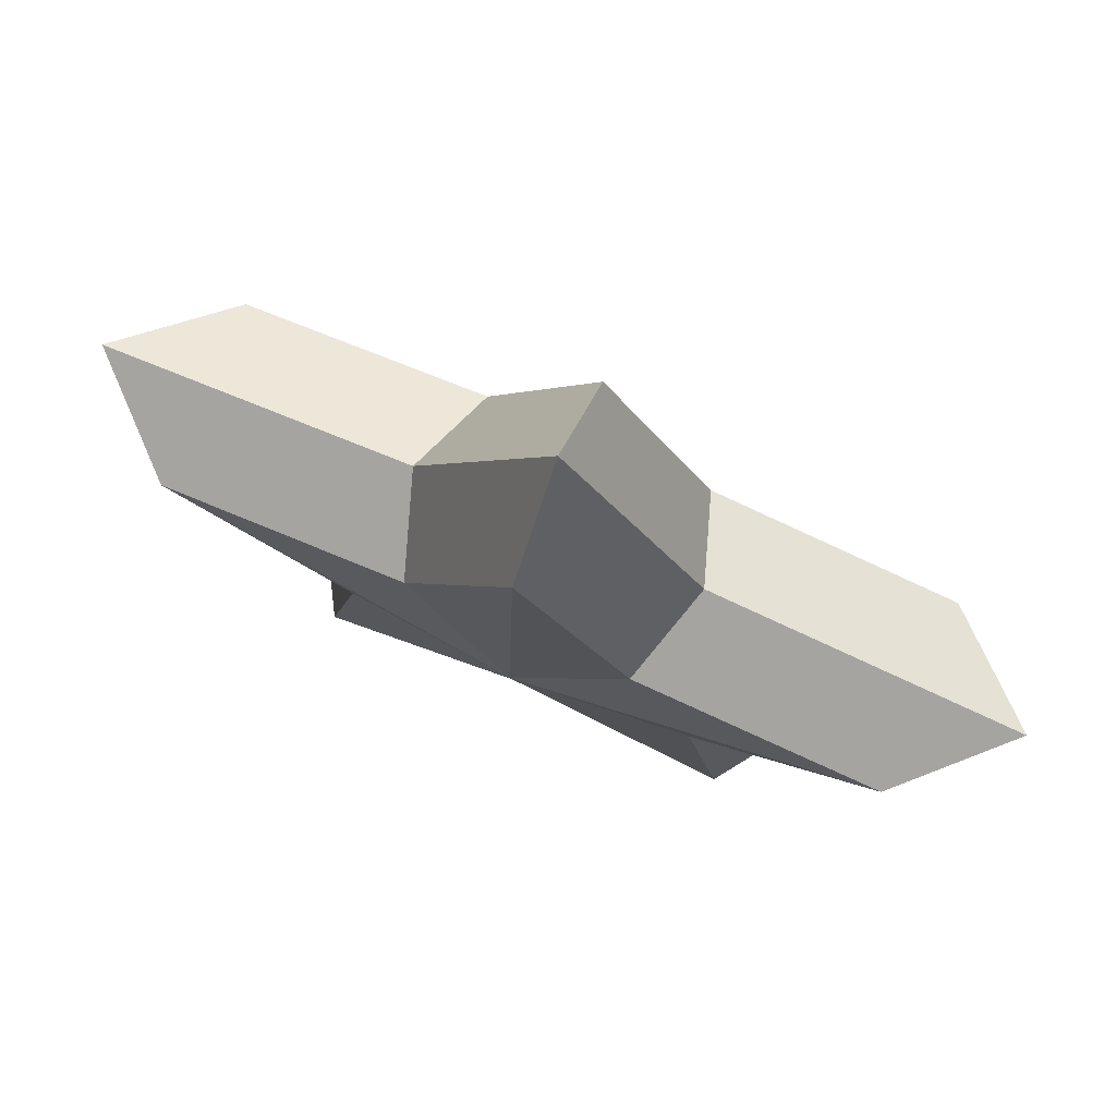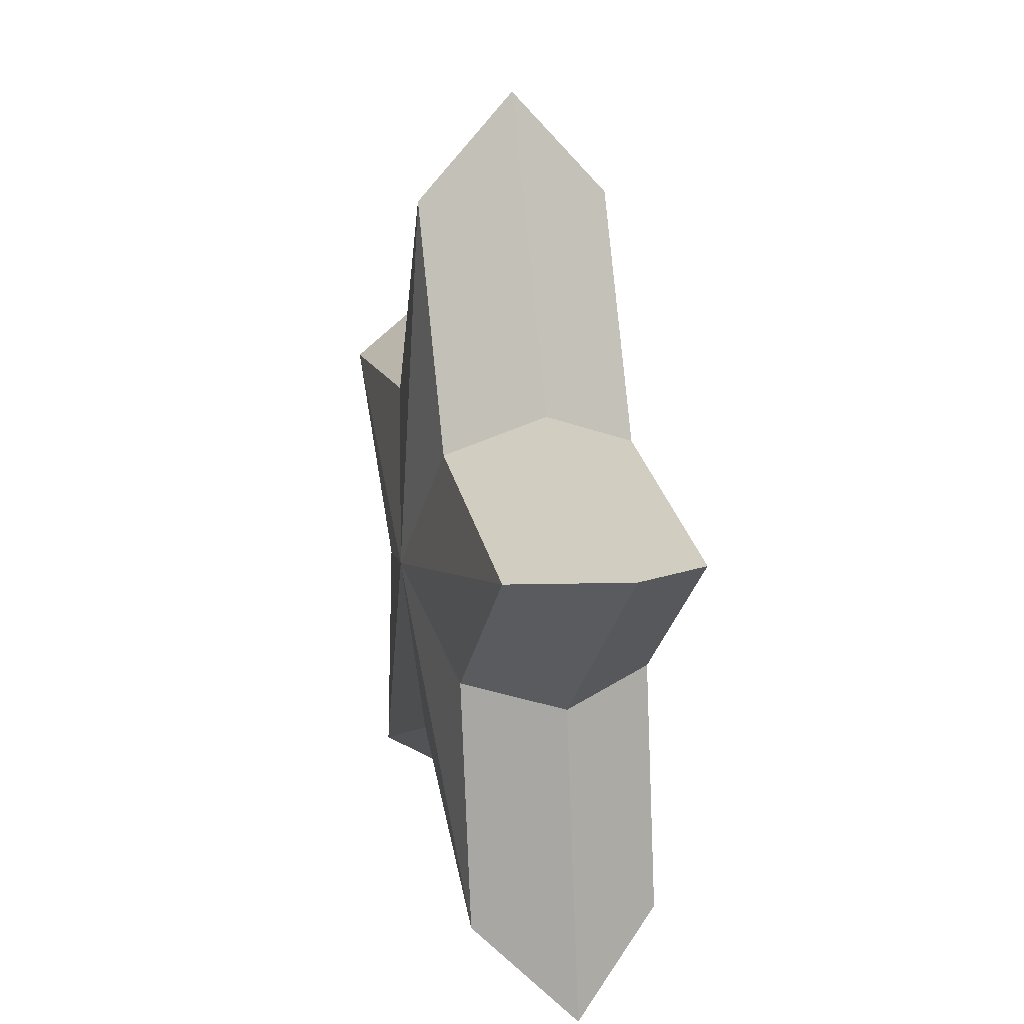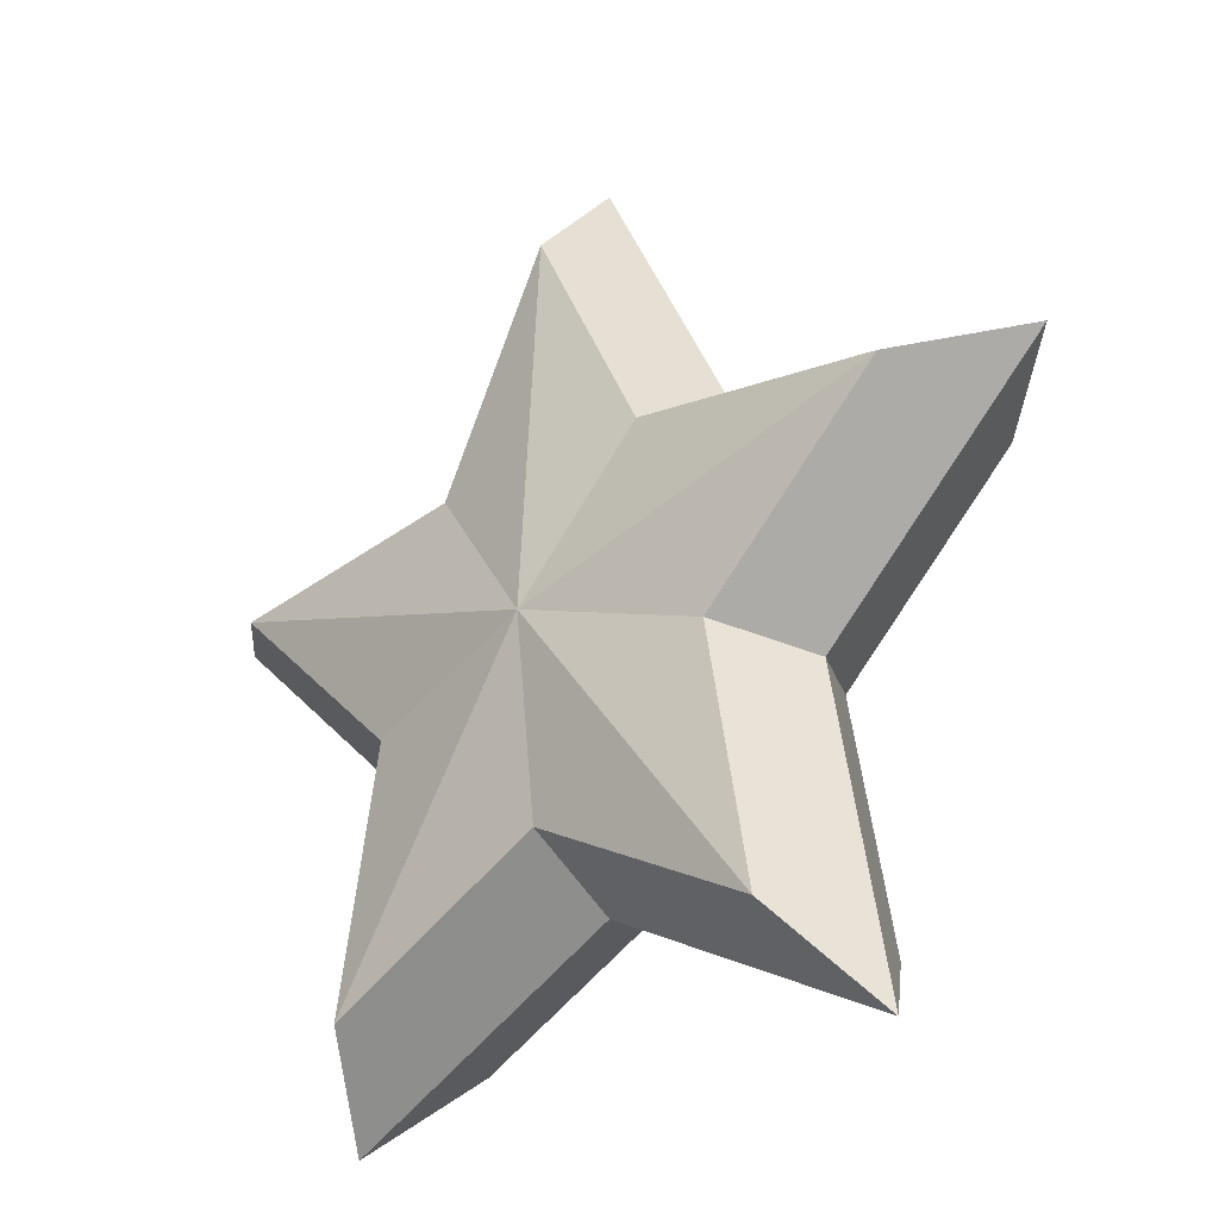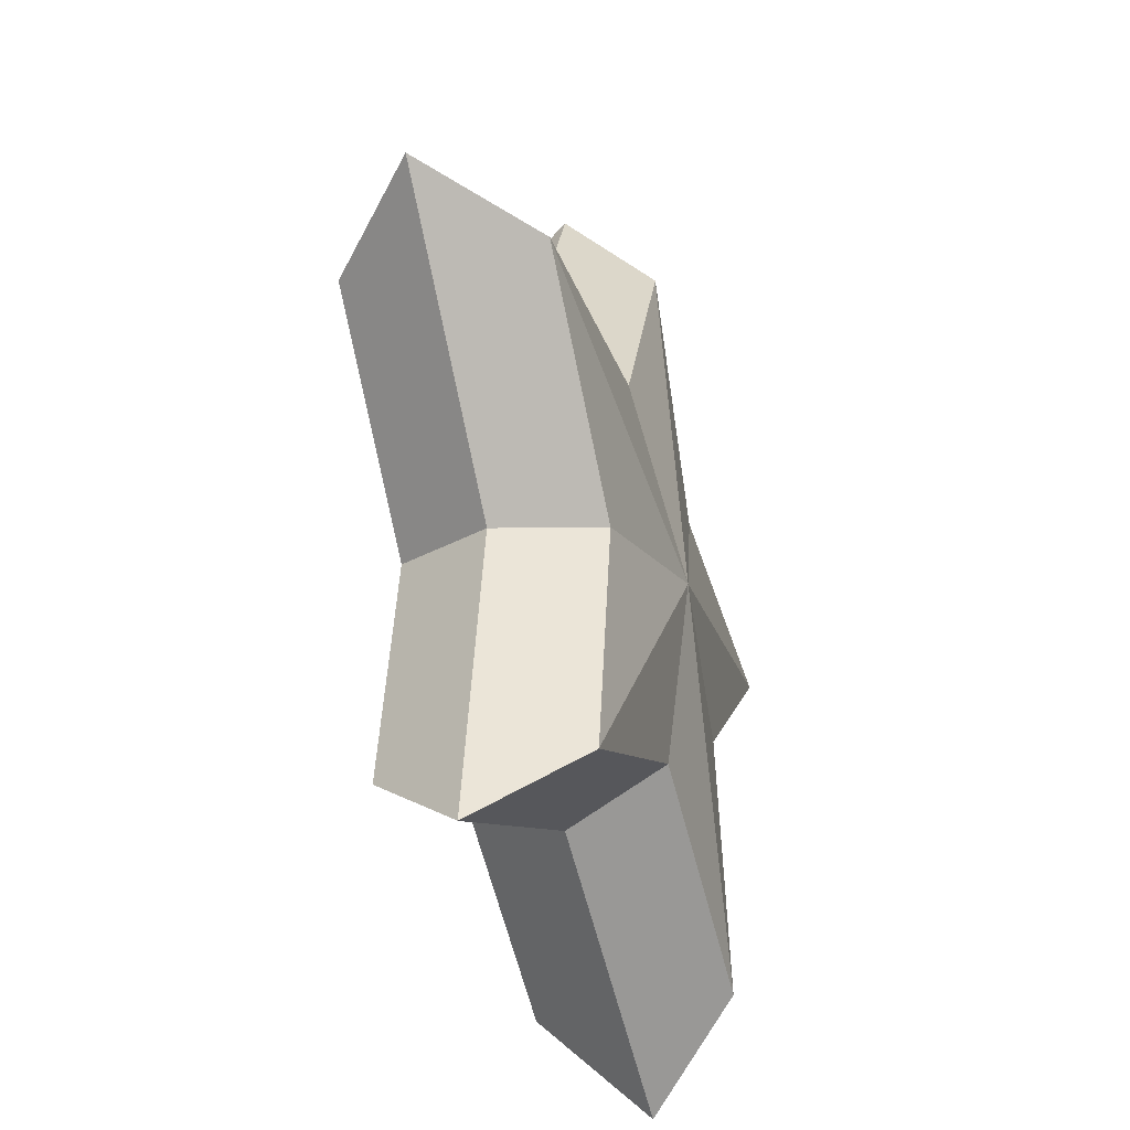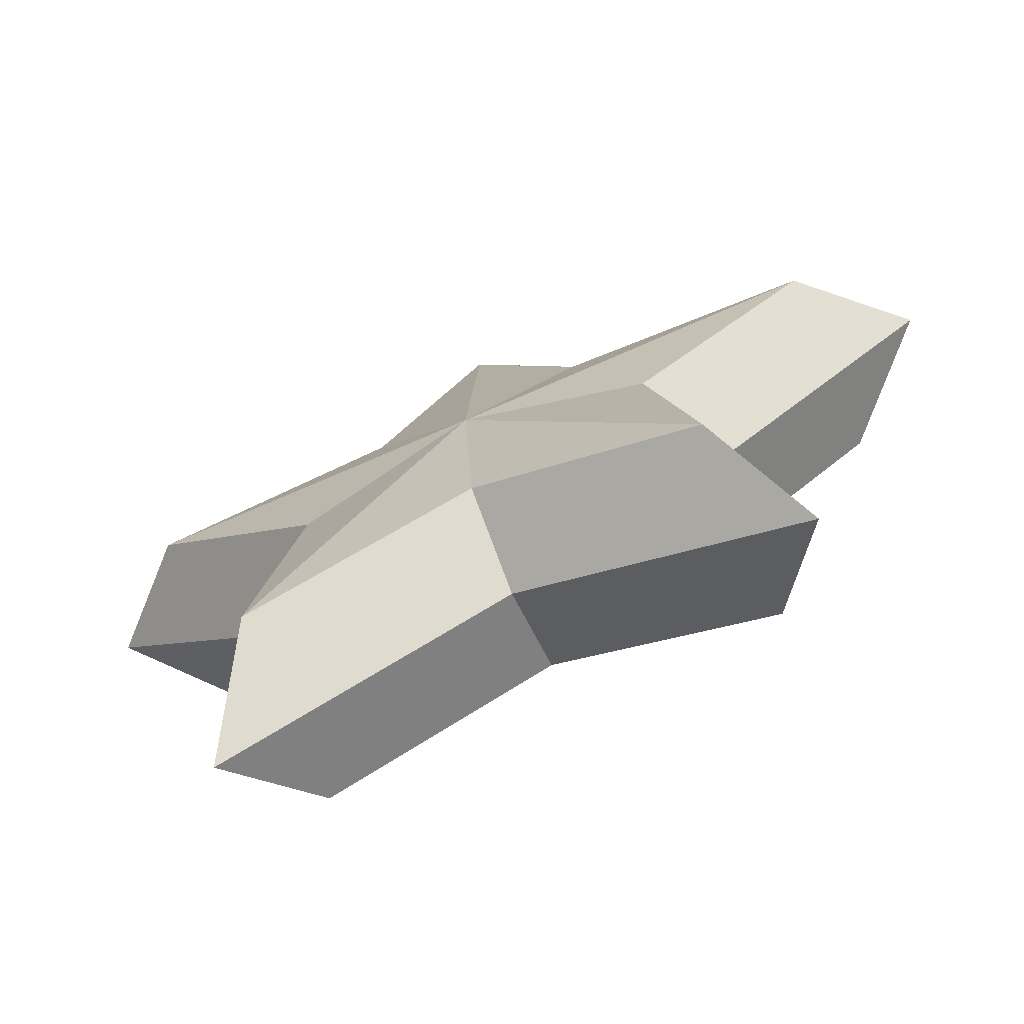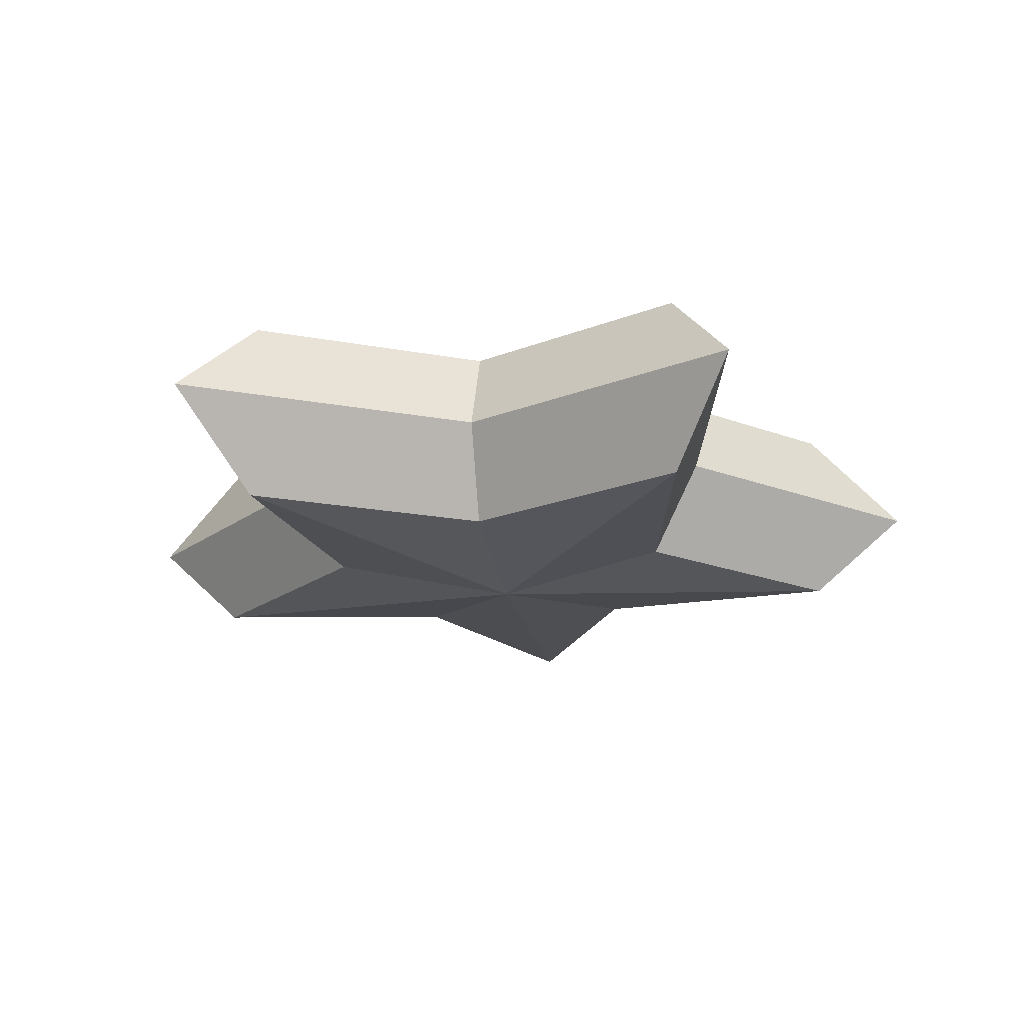
<metadata>
{"format":"obj","ext":"obj","renderer":"f3d","projection":"perspective","resolution":1024,"background":"white","views":[{"elev":79.4,"azim":-156.7,"up":"+Y"},{"elev":20.5,"azim":76.6,"up":"+Y"},{"elev":-27.4,"azim":-139.2,"up":"+Y"},{"elev":-35.9,"azim":106.7,"up":"+Y"},{"elev":-74.8,"azim":-156.6,"up":"+Y"},{"elev":-19.8,"azim":8.7,"up":"+Z"}]}
</metadata>
<code>
o Star.001
v -0 -0 -0.3118
v 0 0 0.3118
v 0 -0.5 -0.25
v 0 -0.5 0.25
v -0.5878 -0.809 -0.25
v -0.5878 -0.809 0.25
v -0.4755 -0.1545 -0.25
v -0.4755 -0.1545 0.25
v -0.9511 0.309 -0.25
v -0.9511 0.309 0.25
v -0.2939 0.4045 -0.25
v -0.2939 0.4045 0.25
v -0 1 -0.25
v -0 1 0.25
v 0.2939 0.4045 -0.25
v 0.2939 0.4045 0.25
v 0.9511 0.309 -0.25
v 0.9511 0.309 0.25
v 0.4755 -0.1545 -0.25
v 0.4755 -0.1545 0.25
v 0.5878 -0.809 -0.25
v 0.5878 -0.809 0.25
v 0 -0.6371 0
v -0 1.274 0
v -0.3745 0.5154 0
v 0.749 -1.031 -0
v -0.749 -1.031 0
v 0.3745 0.5154 -0
v -0.6059 -0.1969 0
v 1.212 0.3938 -0
v -1.212 0.3938 0
v 0.6059 -0.1969 -0
f 3 1 21
f 1 3 5
f 1 5 7
f 1 7 9
f 1 9 11
f 1 11 13
f 1 13 15
f 1 15 17
f 1 17 19
f 1 19 21
f 23 3 21 26
f 23 4 6 27
f 27 6 8 29
f 29 8 10 31
f 31 10 12 25
f 25 12 14 24
f 24 14 16 28
f 28 16 18 30
f 30 18 20 32
f 32 20 22 26
f 2 4 22
f 4 2 6
f 6 2 8
f 8 2 10
f 10 2 12
f 12 2 14
f 14 2 16
f 16 2 18
f 18 2 20
f 20 2 22
f 19 32 26 21
f 17 30 32 19
f 15 28 30 17
f 13 24 28 15
f 11 25 24 13
f 9 31 25 11
f 7 29 31 9
f 5 27 29 7
f 3 23 27 5
f 4 23 26 22

</code>
